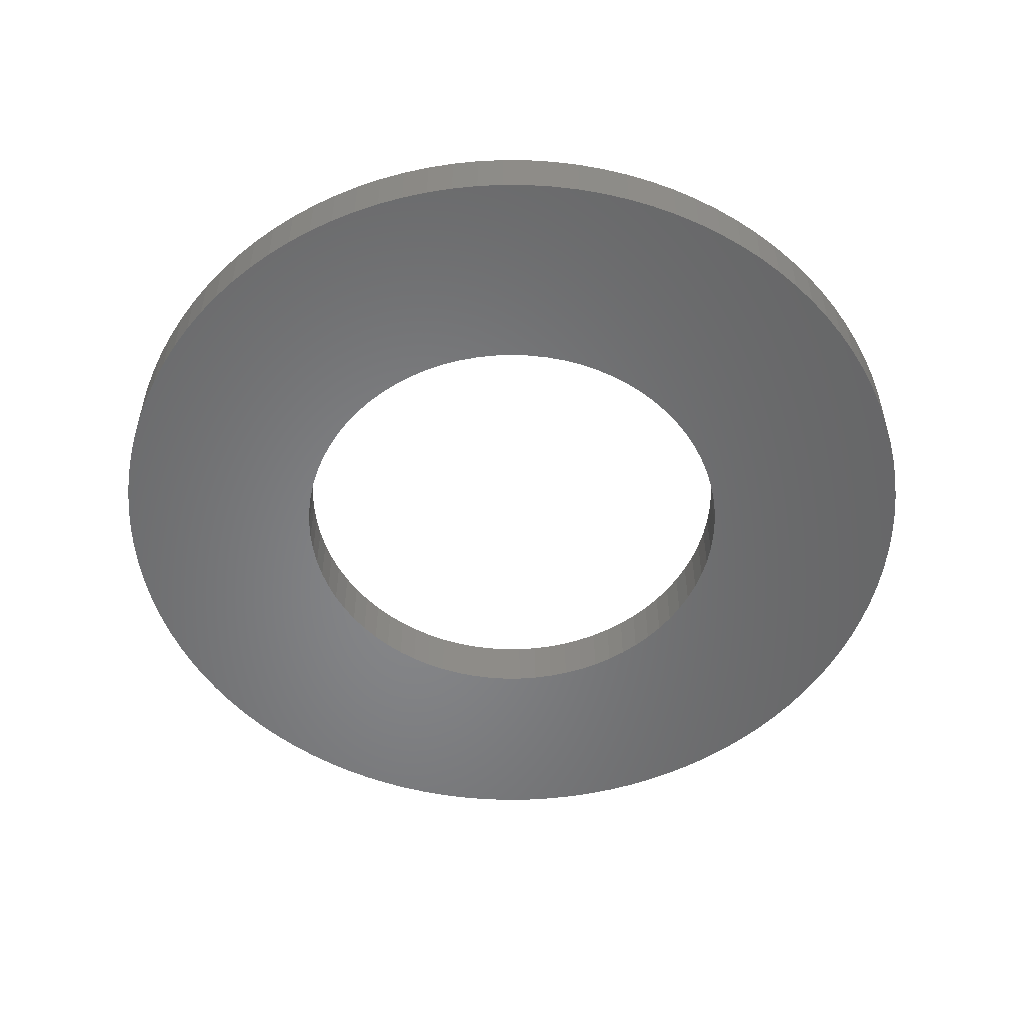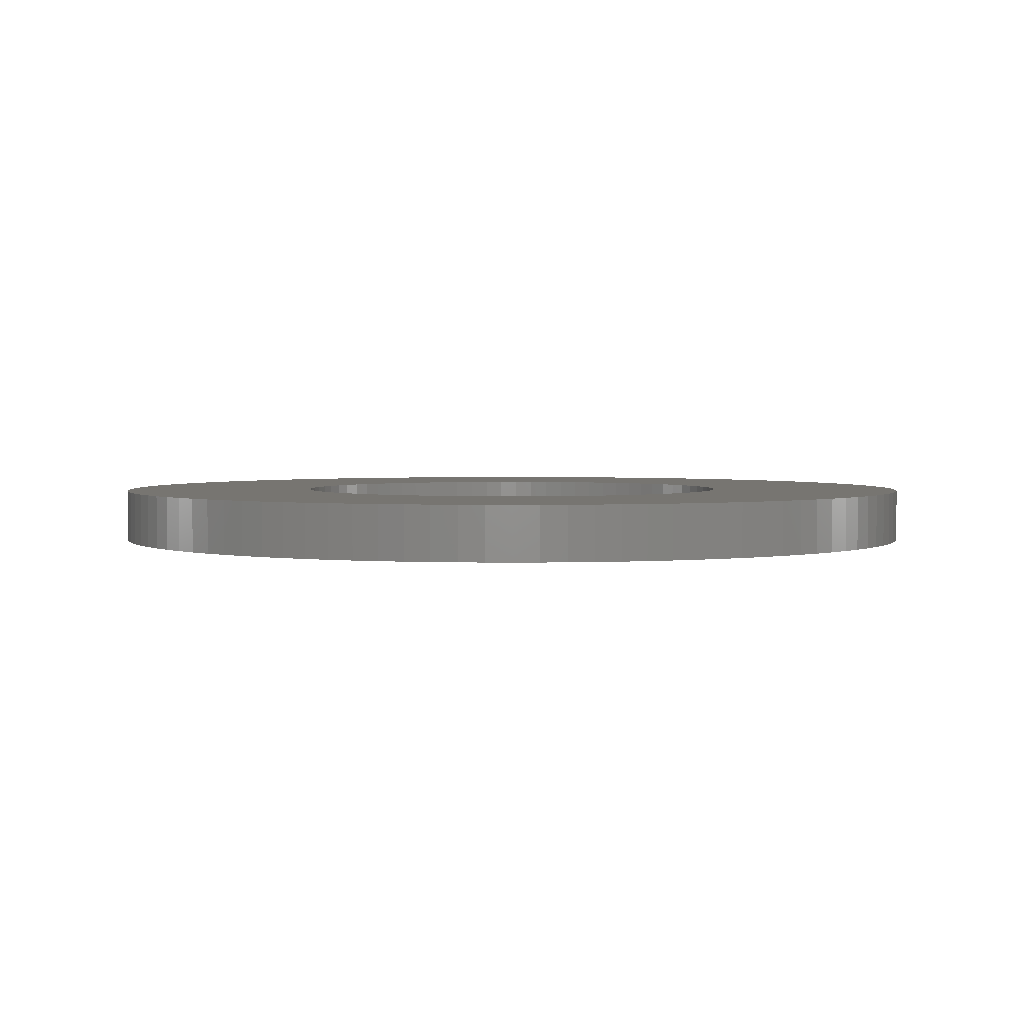
<metadata>
{"format":"stl","ext":"stl","renderer":"f3d","projection":"perspective","resolution":1024,"background":"white","views":[{"elev":-53.2,"azim":-136.8,"up":"+Y"},{"elev":2.7,"azim":2.5,"up":"+Y"}]}
</metadata>
<code>
# stl→obj: 364 verts, 728 faces
v -0.5292 0.125 0.04328
v -0.5292 0 0.04328
v -0.531 0.125 0
v -0.531 0 0
v -0.5292 0.125 -0.04328
v -0.5292 0 -0.04328
v -0.5239 0.125 -0.08628
v -0.5239 0 -0.08628
v -0.5152 0.125 -0.1287
v -0.5152 0 -0.1287
v -0.503 0.125 -0.1703
v -0.503 0 -0.1703
v -0.4874 0.125 -0.2107
v -0.4874 0 -0.2107
v -0.4686 0.125 -0.2497
v -0.4686 0 -0.2497
v -0.4467 0.125 -0.2871
v -0.4467 0 -0.2871
v -0.4218 0.125 -0.3225
v -0.4218 0 -0.3225
v -0.3941 0.125 -0.3558
v -0.3941 0 -0.3558
v -0.3638 0.125 -0.3868
v -0.3638 0 -0.3868
v -0.3311 0.125 -0.4152
v -0.3311 0 -0.4152
v -0.2961 0.125 -0.4408
v -0.2961 0 -0.4408
v -0.2592 0.125 -0.4634
v -0.2592 0 -0.4634
v -0.2206 0.125 -0.483
v -0.2206 0 -0.483
v -0.1805 0.125 -0.4994
v -0.1805 0 -0.4994
v -0.1392 0.125 -0.5124
v -0.1392 0 -0.5124
v -0.09695 0.125 -0.5221
v -0.09695 0 -0.5221
v -0.05407 0.125 -0.5282
v -0.05407 0 -0.5282
v -0.01083 0.125 -0.5309
v -0.01083 0 -0.5309
v 0.03248 0.125 -0.53
v 0.03248 0 -0.53
v 0.07557 0.125 -0.5256
v 0.07557 0 -0.5256
v 0.1182 0.125 -0.5177
v 0.1182 0 -0.5177
v 0.16 0.125 -0.5063
v 0.16 0 -0.5063
v 0.2007 0.125 -0.4916
v 0.2007 0 -0.4916
v 0.2401 0.125 -0.4736
v 0.2401 0 -0.4736
v 0.2779 0.125 -0.4525
v 0.2779 0 -0.4525
v 0.3139 0.125 -0.4283
v 0.3139 0 -0.4283
v 0.3477 0.125 -0.4013
v 0.3477 0 -0.4013
v 0.3793 0.125 -0.3716
v 0.3793 0 -0.3716
v 0.4083 0.125 -0.3395
v 0.4083 0 -0.3395
v 0.4346 0.125 -0.3051
v 0.4346 0 -0.3051
v 0.458 0.125 -0.2686
v 0.458 0 -0.2686
v 0.4784 0.125 -0.2304
v 0.4784 0 -0.2304
v 0.4956 0.125 -0.1906
v 0.4956 0 -0.1906
v 0.5095 0.125 -0.1496
v 0.5095 0 -0.1496
v 0.52 0.125 -0.1076
v 0.52 0 -0.1076
v 0.527 0.125 -0.06483
v 0.527 0 -0.06483
v 0.5306 0.125 -0.02166
v 0.5306 0 -0.02166
v 0.5306 0.125 0.02166
v 0.5306 0 0.02166
v 0.527 0.125 0.06483
v 0.527 0 0.06483
v 0.52 0.125 0.1076
v 0.52 0 0.1076
v 0.5095 0.125 0.1496
v 0.5095 0 0.1496
v 0.4956 0.125 0.1906
v 0.4956 0 0.1906
v 0.4784 0.125 0.2304
v 0.4784 0 0.2304
v 0.458 0.125 0.2686
v 0.458 0 0.2686
v 0.4346 0.125 0.3051
v 0.4346 0 0.3051
v 0.4083 0.125 0.3395
v 0.4083 0 0.3395
v 0.3793 0.125 0.3716
v 0.3793 0 0.3716
v 0.3477 0.125 0.4013
v 0.3477 0 0.4013
v 0.3139 0.125 0.4283
v 0.3139 0 0.4283
v 0.2779 0.125 0.4525
v 0.2779 0 0.4525
v 0.2401 0.125 0.4736
v 0.2401 0 0.4736
v 0.2007 0.125 0.4916
v 0.2007 0 0.4916
v 0.16 0.125 0.5063
v 0.16 0 0.5063
v 0.1182 0.125 0.5177
v 0.1182 0 0.5177
v 0.07557 0.125 0.5256
v 0.07557 0 0.5256
v 0.03248 0.125 0.53
v 0.03248 0 0.53
v -0.01083 0.125 0.5309
v -0.01083 0 0.5309
v -0.05407 0.125 0.5282
v -0.05407 0 0.5282
v -0.09695 0.125 0.5221
v -0.09695 0 0.5221
v -0.1392 0.125 0.5124
v -0.1392 0 0.5124
v -0.1805 0.125 0.4994
v -0.1805 0 0.4994
v -0.2206 0.125 0.483
v -0.2206 0 0.483
v -0.2592 0.125 0.4634
v -0.2592 0 0.4634
v -0.2961 0.125 0.4408
v -0.2961 0 0.4408
v -0.3311 0.125 0.4152
v -0.3311 0 0.4152
v -0.3638 0.125 0.3868
v -0.3638 0 0.3868
v -0.3941 0.125 0.3558
v -0.3941 0 0.3558
v -0.4218 0.125 0.3225
v -0.4218 0 0.3225
v -0.4467 0.125 0.2871
v -0.4467 0 0.2871
v -0.4686 0.125 0.2497
v -0.4686 0 0.2497
v -0.4874 0.125 0.2107
v -0.4874 0 0.2107
v -0.503 0.125 0.1703
v -0.503 0 0.1703
v -0.5152 0.125 0.1287
v -0.5152 0 0.1287
v -0.5239 0.125 0.08628
v -0.5239 0 0.08628
v -0.9982 0.125 -0.0598
v -0.9982 0 -0.0598
v -1 0.125 0
v -1 0 0
v -0.9982 0.125 0.0598
v -0.9982 0 0.0598
v -0.9928 0.125 0.1194
v -0.9928 0 0.1194
v -0.9839 0.125 0.1786
v -0.9839 0 0.1786
v -0.9715 0.125 0.2371
v -0.9715 0 0.2371
v -0.9556 0.125 0.2948
v -0.9556 0 0.2948
v -0.9362 0.125 0.3514
v -0.9362 0 0.3514
v -0.9135 0.125 0.4067
v -0.9135 0 0.4067
v -0.8876 0.125 0.4606
v -0.8876 0 0.4606
v -0.8584 0.125 0.5129
v -0.8584 0 0.5129
v -0.8262 0.125 0.5633
v -0.8262 0 0.5633
v -0.7911 0.125 0.6117
v -0.7911 0 0.6117
v -0.7531 0.125 0.6579
v -0.7531 0 0.6579
v -0.7124 0.125 0.7018
v -0.7124 0 0.7018
v -0.6691 0.125 0.7431
v -0.6691 0 0.7431
v -0.6235 0.125 0.7818
v -0.6235 0 0.7818
v -0.5756 0.125 0.8177
v -0.5756 0 0.8177
v -0.5257 0.125 0.8507
v -0.5257 0 0.8507
v -0.4739 0.125 0.8806
v -0.4739 0 0.8806
v -0.4204 0.125 0.9074
v -0.4204 0 0.9074
v -0.3653 0.125 0.9309
v -0.3653 0 0.9309
v -0.309 0.125 0.9511
v -0.309 0 0.9511
v -0.2516 0.125 0.9678
v -0.2516 0 0.9678
v -0.1933 0.125 0.9811
v -0.1933 0 0.9811
v -0.1342 0.125 0.9909
v -0.1342 0 0.9909
v -0.07473 0.125 0.9972
v -0.07473 0 0.9972
v -0.01496 0.125 0.9999
v -0.01496 0 0.9999
v 0.04487 0.125 0.999
v 0.04487 0 0.999
v 0.1045 0.125 0.9945
v 0.1045 0 0.9945
v 0.1638 0.125 0.9865
v 0.1638 0 0.9865
v 0.2225 0.125 0.9749
v 0.2225 0 0.9749
v 0.2804 0.125 0.9599
v 0.2804 0 0.9599
v 0.3373 0.125 0.9414
v 0.3373 0 0.9414
v 0.393 0.125 0.9195
v 0.393 0 0.9195
v 0.4473 0.125 0.8944
v 0.4473 0 0.8944
v 0.5 0.125 0.866
v 0.5 0 0.866
v 0.5509 0.125 0.8346
v 0.5509 0 0.8346
v 0.5998 0.125 0.8001
v 0.5998 0 0.8001
v 0.6466 0.125 0.7628
v 0.6466 0 0.7628
v 0.6911 0.125 0.7228
v 0.6911 0 0.7228
v 0.7331 0.125 0.6802
v 0.7331 0 0.6802
v 0.7724 0.125 0.6351
v 0.7724 0 0.6351
v 0.809 0.125 0.5878
v 0.809 0 0.5878
v 0.8427 0.125 0.5384
v 0.8427 0 0.5384
v 0.8734 0.125 0.487
v 0.8734 0 0.487
v 0.901 0.125 0.4339
v 0.901 0 0.4339
v 0.9253 0.125 0.3792
v 0.9253 0 0.3792
v 0.9463 0.125 0.3232
v 0.9463 0 0.3232
v 0.964 0.125 0.266
v 0.964 0 0.266
v 0.9781 0.125 0.2079
v 0.9781 0 0.2079
v 0.9888 0.125 0.149
v 0.9888 0 0.149
v 0.996 0.125 0.08964
v 0.996 0 0.08964
v 0.9996 0.125 0.02992
v 0.9996 0 0.02992
v 0.9996 0.125 -0.02992
v 0.9996 0 -0.02992
v 0.996 0.125 -0.08964
v 0.996 0 -0.08964
v 0.9888 0.125 -0.149
v 0.9888 0 -0.149
v 0.9781 0.125 -0.2079
v 0.9781 0 -0.2079
v 0.964 0.125 -0.266
v 0.964 0 -0.266
v 0.9463 0.125 -0.3232
v 0.9463 0 -0.3232
v 0.9253 0.125 -0.3792
v 0.9253 0 -0.3792
v 0.901 0.125 -0.4339
v 0.901 0 -0.4339
v 0.8734 0.125 -0.487
v 0.8734 0 -0.487
v 0.8427 0.125 -0.5384
v 0.8427 0 -0.5384
v 0.809 0.125 -0.5878
v 0.809 0 -0.5878
v 0.7724 0.125 -0.6351
v 0.7724 0 -0.6351
v 0.7331 0.125 -0.6802
v 0.7331 0 -0.6802
v 0.6911 0.125 -0.7228
v 0.6911 0 -0.7228
v 0.6466 0.125 -0.7628
v 0.6466 0 -0.7628
v 0.5998 0.125 -0.8001
v 0.5998 0 -0.8001
v 0.5509 0.125 -0.8346
v 0.5509 0 -0.8346
v 0.5 0.125 -0.866
v 0.5 0 -0.866
v 0.4473 0.125 -0.8944
v 0.4473 0 -0.8944
v 0.393 0.125 -0.9195
v 0.393 0 -0.9195
v 0.3373 0.125 -0.9414
v 0.3373 0 -0.9414
v 0.2804 0.125 -0.9599
v 0.2804 0 -0.9599
v 0.2225 0.125 -0.9749
v 0.2225 0 -0.9749
v 0.1638 0.125 -0.9865
v 0.1638 0 -0.9865
v 0.1045 0.125 -0.9945
v 0.1045 0 -0.9945
v 0.04487 0.125 -0.999
v 0.04487 0 -0.999
v -0.01496 0.125 -0.9999
v -0.01496 0 -0.9999
v -0.07473 0.125 -0.9972
v -0.07473 0 -0.9972
v -0.1342 0.125 -0.9909
v -0.1342 0 -0.9909
v -0.1933 0.125 -0.9811
v -0.1933 0 -0.9811
v -0.2516 0.125 -0.9678
v -0.2516 0 -0.9678
v -0.309 0.125 -0.9511
v -0.309 0 -0.9511
v -0.3653 0.125 -0.9309
v -0.3653 0 -0.9309
v -0.4204 0.125 -0.9074
v -0.4204 0 -0.9074
v -0.4739 0.125 -0.8806
v -0.4739 0 -0.8806
v -0.5257 0.125 -0.8507
v -0.5257 0 -0.8507
v -0.5756 0.125 -0.8177
v -0.5756 0 -0.8177
v -0.6235 0.125 -0.7818
v -0.6235 0 -0.7818
v -0.6691 0.125 -0.7431
v -0.6691 0 -0.7431
v -0.7124 0.125 -0.7018
v -0.7124 0 -0.7018
v -0.7531 0.125 -0.6579
v -0.7531 0 -0.6579
v -0.7911 0.125 -0.6117
v -0.7911 0 -0.6117
v -0.8262 0.125 -0.5633
v -0.8262 0 -0.5633
v -0.8584 0.125 -0.5129
v -0.8584 0 -0.5129
v -0.8876 0.125 -0.4606
v -0.8876 0 -0.4606
v -0.9135 0.125 -0.4067
v -0.9135 0 -0.4067
v -0.9362 0.125 -0.3514
v -0.9362 0 -0.3514
v -0.9556 0.125 -0.2948
v -0.9556 0 -0.2948
v -0.9715 0.125 -0.2371
v -0.9715 0 -0.2371
v -0.9839 0.125 -0.1786
v -0.9839 0 -0.1786
v -0.9928 0.125 -0.1194
v -0.9928 0 -0.1194
f 1 2 3
f 3 2 4
f 3 4 5
f 5 4 6
f 5 6 7
f 7 6 8
f 7 8 9
f 9 8 10
f 9 10 11
f 11 10 12
f 11 12 13
f 13 12 14
f 13 14 15
f 15 14 16
f 15 16 17
f 17 16 18
f 17 18 19
f 19 18 20
f 19 20 21
f 21 20 22
f 21 22 23
f 23 22 24
f 23 24 25
f 25 24 26
f 25 26 27
f 27 26 28
f 27 28 29
f 29 28 30
f 29 30 31
f 31 30 32
f 31 32 33
f 33 32 34
f 33 34 35
f 35 34 36
f 35 36 37
f 37 36 38
f 37 38 39
f 39 38 40
f 39 40 41
f 41 40 42
f 41 42 43
f 43 42 44
f 43 44 45
f 45 44 46
f 45 46 47
f 47 46 48
f 47 48 49
f 49 48 50
f 49 50 51
f 51 50 52
f 51 52 53
f 53 52 54
f 53 54 55
f 55 54 56
f 55 56 57
f 57 56 58
f 57 58 59
f 59 58 60
f 59 60 61
f 61 60 62
f 61 62 63
f 63 62 64
f 63 64 65
f 65 64 66
f 65 66 67
f 67 66 68
f 67 68 69
f 69 68 70
f 69 70 71
f 71 70 72
f 71 72 73
f 73 72 74
f 73 74 75
f 75 74 76
f 75 76 77
f 77 76 78
f 77 78 79
f 79 78 80
f 79 80 81
f 81 80 82
f 81 82 83
f 83 82 84
f 83 84 85
f 85 84 86
f 85 86 87
f 87 86 88
f 87 88 89
f 89 88 90
f 89 90 91
f 91 90 92
f 91 92 93
f 93 92 94
f 93 94 95
f 95 94 96
f 95 96 97
f 97 96 98
f 97 98 99
f 99 98 100
f 99 100 101
f 101 100 102
f 101 102 103
f 103 102 104
f 103 104 105
f 105 104 106
f 105 106 107
f 107 106 108
f 107 108 109
f 109 108 110
f 109 110 111
f 111 110 112
f 111 112 113
f 113 112 114
f 113 114 115
f 115 114 116
f 115 116 117
f 117 116 118
f 117 118 119
f 119 118 120
f 119 120 121
f 121 120 122
f 121 122 123
f 123 122 124
f 123 124 125
f 125 124 126
f 125 126 127
f 127 126 128
f 127 128 129
f 129 128 130
f 129 130 131
f 131 130 132
f 131 132 133
f 133 132 134
f 133 134 135
f 135 134 136
f 135 136 137
f 137 136 138
f 137 138 139
f 139 138 140
f 139 140 141
f 141 140 142
f 141 142 143
f 143 142 144
f 143 144 145
f 145 144 146
f 145 146 147
f 147 146 148
f 147 148 149
f 149 148 150
f 149 150 151
f 151 150 152
f 151 152 153
f 153 152 154
f 153 154 1
f 1 154 2
f 155 156 157
f 157 156 158
f 157 158 159
f 159 158 160
f 159 160 161
f 161 160 162
f 161 162 163
f 163 162 164
f 163 164 165
f 165 164 166
f 165 166 167
f 167 166 168
f 167 168 169
f 169 168 170
f 169 170 171
f 171 170 172
f 171 172 173
f 173 172 174
f 173 174 175
f 175 174 176
f 175 176 177
f 177 176 178
f 177 178 179
f 179 178 180
f 179 180 181
f 181 180 182
f 181 182 183
f 183 182 184
f 183 184 185
f 185 184 186
f 185 186 187
f 187 186 188
f 187 188 189
f 189 188 190
f 189 190 191
f 191 190 192
f 191 192 193
f 193 192 194
f 193 194 195
f 195 194 196
f 195 196 197
f 197 196 198
f 197 198 199
f 199 198 200
f 199 200 201
f 201 200 202
f 201 202 203
f 203 202 204
f 203 204 205
f 205 204 206
f 205 206 207
f 207 206 208
f 207 208 209
f 209 208 210
f 209 210 211
f 211 210 212
f 211 212 213
f 213 212 214
f 213 214 215
f 215 214 216
f 215 216 217
f 217 216 218
f 217 218 219
f 219 218 220
f 219 220 221
f 221 220 222
f 221 222 223
f 223 222 224
f 223 224 225
f 225 224 226
f 225 226 227
f 227 226 228
f 227 228 229
f 229 228 230
f 229 230 231
f 231 230 232
f 231 232 233
f 233 232 234
f 233 234 235
f 235 234 236
f 235 236 237
f 237 236 238
f 237 238 239
f 239 238 240
f 239 240 241
f 241 240 242
f 241 242 243
f 243 242 244
f 243 244 245
f 245 244 246
f 245 246 247
f 247 246 248
f 247 248 249
f 249 248 250
f 249 250 251
f 251 250 252
f 251 252 253
f 253 252 254
f 253 254 255
f 255 254 256
f 255 256 257
f 257 256 258
f 257 258 259
f 259 258 260
f 259 260 261
f 261 260 262
f 261 262 263
f 263 262 264
f 263 264 265
f 265 264 266
f 265 266 267
f 267 266 268
f 267 268 269
f 269 268 270
f 269 270 271
f 271 270 272
f 271 272 273
f 273 272 274
f 273 274 275
f 275 274 276
f 275 276 277
f 277 276 278
f 277 278 279
f 279 278 280
f 279 280 281
f 281 280 282
f 281 282 283
f 283 282 284
f 283 284 285
f 285 284 286
f 285 286 287
f 287 286 288
f 287 288 289
f 289 288 290
f 289 290 291
f 291 290 292
f 291 292 293
f 293 292 294
f 293 294 295
f 295 294 296
f 295 296 297
f 297 296 298
f 297 298 299
f 299 298 300
f 299 300 301
f 301 300 302
f 301 302 303
f 303 302 304
f 303 304 305
f 305 304 306
f 305 306 307
f 307 306 308
f 307 308 309
f 309 308 310
f 309 310 311
f 311 310 312
f 311 312 313
f 313 312 314
f 313 314 315
f 315 314 316
f 315 316 317
f 317 316 318
f 317 318 319
f 319 318 320
f 319 320 321
f 321 320 322
f 321 322 323
f 323 322 324
f 323 324 325
f 325 324 326
f 325 326 327
f 327 326 328
f 327 328 329
f 329 328 330
f 329 330 331
f 331 330 332
f 331 332 333
f 333 332 334
f 333 334 335
f 335 334 336
f 335 336 337
f 337 336 338
f 337 338 339
f 339 338 340
f 339 340 341
f 341 340 342
f 341 342 343
f 343 342 344
f 343 344 345
f 345 344 346
f 345 346 347
f 347 346 348
f 347 348 349
f 349 348 350
f 349 350 351
f 351 350 352
f 351 352 353
f 353 352 354
f 353 354 355
f 355 354 356
f 355 356 357
f 357 356 358
f 357 358 359
f 359 358 360
f 359 360 361
f 361 360 362
f 361 362 363
f 363 362 364
f 363 364 155
f 155 364 156
f 5 155 3
f 3 155 157
f 3 157 159
f 155 5 363
f 363 5 7
f 363 7 361
f 361 7 9
f 361 9 359
f 359 9 357
f 357 9 11
f 357 11 355
f 355 11 13
f 355 13 353
f 353 13 15
f 353 15 351
f 351 15 349
f 349 15 17
f 349 17 347
f 347 17 19
f 347 19 345
f 345 19 343
f 343 19 21
f 343 21 341
f 341 21 23
f 341 23 339
f 339 23 25
f 339 25 337
f 337 25 335
f 335 25 27
f 335 27 333
f 333 27 29
f 333 29 331
f 331 29 31
f 331 31 329
f 329 31 327
f 327 31 33
f 327 33 325
f 325 33 35
f 325 35 323
f 323 35 37
f 323 37 321
f 321 37 319
f 319 37 39
f 319 39 317
f 317 39 41
f 317 41 315
f 315 41 313
f 313 41 43
f 313 43 311
f 311 43 45
f 311 45 309
f 309 45 47
f 309 47 307
f 307 47 305
f 305 47 49
f 305 49 303
f 303 49 51
f 303 51 301
f 301 51 53
f 301 53 299
f 299 53 297
f 297 53 55
f 297 55 295
f 295 55 57
f 295 57 293
f 293 57 291
f 291 57 59
f 291 59 289
f 289 59 61
f 289 61 287
f 287 61 63
f 287 63 285
f 285 63 283
f 283 63 65
f 283 65 281
f 281 65 67
f 281 67 279
f 279 67 69
f 279 69 277
f 277 69 275
f 275 69 71
f 275 71 273
f 273 71 73
f 273 73 271
f 271 73 75
f 271 75 269
f 269 75 267
f 267 75 77
f 267 77 265
f 265 77 79
f 265 79 263
f 263 79 261
f 261 79 81
f 261 81 259
f 259 81 83
f 259 83 257
f 257 83 85
f 257 85 255
f 255 85 253
f 253 85 87
f 253 87 251
f 251 87 89
f 251 89 249
f 249 89 91
f 249 91 247
f 247 91 245
f 245 91 93
f 245 93 243
f 243 93 95
f 243 95 241
f 241 95 97
f 241 97 239
f 239 97 237
f 237 97 99
f 237 99 101
f 101 103 237
f 237 103 105
f 237 105 107
f 107 109 237
f 237 109 111
f 237 111 113
f 115 215 113
f 113 215 217
f 113 217 219
f 215 115 213
f 213 115 117
f 213 117 211
f 211 117 119
f 211 119 209
f 209 119 207
f 207 119 121
f 207 121 205
f 205 121 123
f 205 123 203
f 203 123 201
f 201 123 125
f 201 125 199
f 199 125 127
f 199 127 197
f 197 127 129
f 197 129 195
f 195 129 193
f 193 129 131
f 193 131 191
f 191 131 133
f 191 133 189
f 189 133 135
f 189 135 187
f 187 135 185
f 185 135 137
f 185 137 183
f 183 137 139
f 183 139 181
f 181 139 141
f 181 141 179
f 179 141 177
f 177 141 143
f 177 143 175
f 175 143 145
f 175 145 173
f 173 145 171
f 171 145 147
f 171 147 169
f 169 147 149
f 169 149 167
f 167 149 151
f 167 151 165
f 165 151 163
f 163 151 153
f 163 153 161
f 161 153 1
f 161 1 159
f 159 1 3
f 219 221 113
f 113 221 223
f 113 223 225
f 225 227 113
f 113 227 229
f 113 229 231
f 231 233 113
f 113 233 235
f 113 235 237
f 2 160 4
f 4 160 158
f 4 158 156
f 160 2 162
f 162 2 154
f 162 154 164
f 164 154 152
f 164 152 166
f 166 152 168
f 168 152 150
f 168 150 170
f 170 150 148
f 170 148 172
f 172 148 146
f 172 146 174
f 174 146 176
f 176 146 144
f 176 144 178
f 178 144 142
f 178 142 180
f 180 142 182
f 182 142 140
f 182 140 184
f 184 140 138
f 184 138 186
f 186 138 136
f 186 136 188
f 188 136 190
f 190 136 134
f 190 134 192
f 192 134 132
f 192 132 194
f 194 132 130
f 194 130 196
f 196 130 198
f 198 130 128
f 198 128 200
f 200 128 126
f 200 126 202
f 202 126 124
f 202 124 204
f 204 124 206
f 206 124 122
f 206 122 208
f 208 122 120
f 208 120 210
f 210 120 212
f 212 120 118
f 212 118 214
f 214 118 116
f 214 116 216
f 216 116 114
f 216 114 218
f 218 114 220
f 220 114 222
f 222 114 224
f 224 114 226
f 226 114 228
f 228 114 230
f 230 114 232
f 232 114 234
f 234 114 236
f 236 114 112
f 236 112 238
f 238 112 110
f 238 110 108
f 108 106 238
f 238 106 104
f 238 104 102
f 102 100 238
f 238 100 98
f 238 98 240
f 240 98 242
f 242 98 96
f 242 96 244
f 244 96 94
f 244 94 246
f 246 94 92
f 246 92 248
f 248 92 250
f 250 92 90
f 250 90 252
f 252 90 88
f 252 88 254
f 254 88 86
f 254 86 256
f 256 86 258
f 258 86 84
f 258 84 260
f 260 84 82
f 260 82 262
f 262 82 80
f 262 80 264
f 264 80 266
f 266 80 78
f 266 78 268
f 268 78 76
f 268 76 270
f 270 76 272
f 272 76 74
f 272 74 274
f 274 74 72
f 274 72 276
f 276 72 70
f 276 70 278
f 278 70 280
f 280 70 68
f 280 68 282
f 282 68 66
f 282 66 284
f 284 66 64
f 284 64 286
f 286 64 288
f 288 64 62
f 288 62 290
f 290 62 60
f 290 60 292
f 292 60 58
f 292 58 294
f 294 58 296
f 296 58 56
f 296 56 298
f 298 56 54
f 298 54 300
f 300 54 302
f 302 54 52
f 302 52 304
f 304 52 50
f 304 50 306
f 306 50 48
f 306 48 308
f 308 48 310
f 310 48 46
f 310 46 312
f 312 46 44
f 312 44 314
f 314 44 42
f 314 42 316
f 316 42 318
f 318 42 40
f 318 40 320
f 320 40 38
f 320 38 322
f 322 38 324
f 324 38 36
f 324 36 326
f 326 36 34
f 326 34 328
f 328 34 32
f 328 32 330
f 330 32 332
f 332 32 30
f 332 30 334
f 334 30 28
f 334 28 336
f 336 28 26
f 336 26 338
f 338 26 340
f 340 26 24
f 340 24 342
f 342 24 22
f 342 22 344
f 344 22 20
f 344 20 346
f 346 20 348
f 348 20 18
f 348 18 350
f 350 18 16
f 350 16 352
f 352 16 354
f 354 16 14
f 354 14 356
f 356 14 12
f 356 12 358
f 358 12 10
f 358 10 360
f 360 10 362
f 362 10 8
f 362 8 364
f 364 8 6
f 364 6 156
f 156 6 4

</code>
